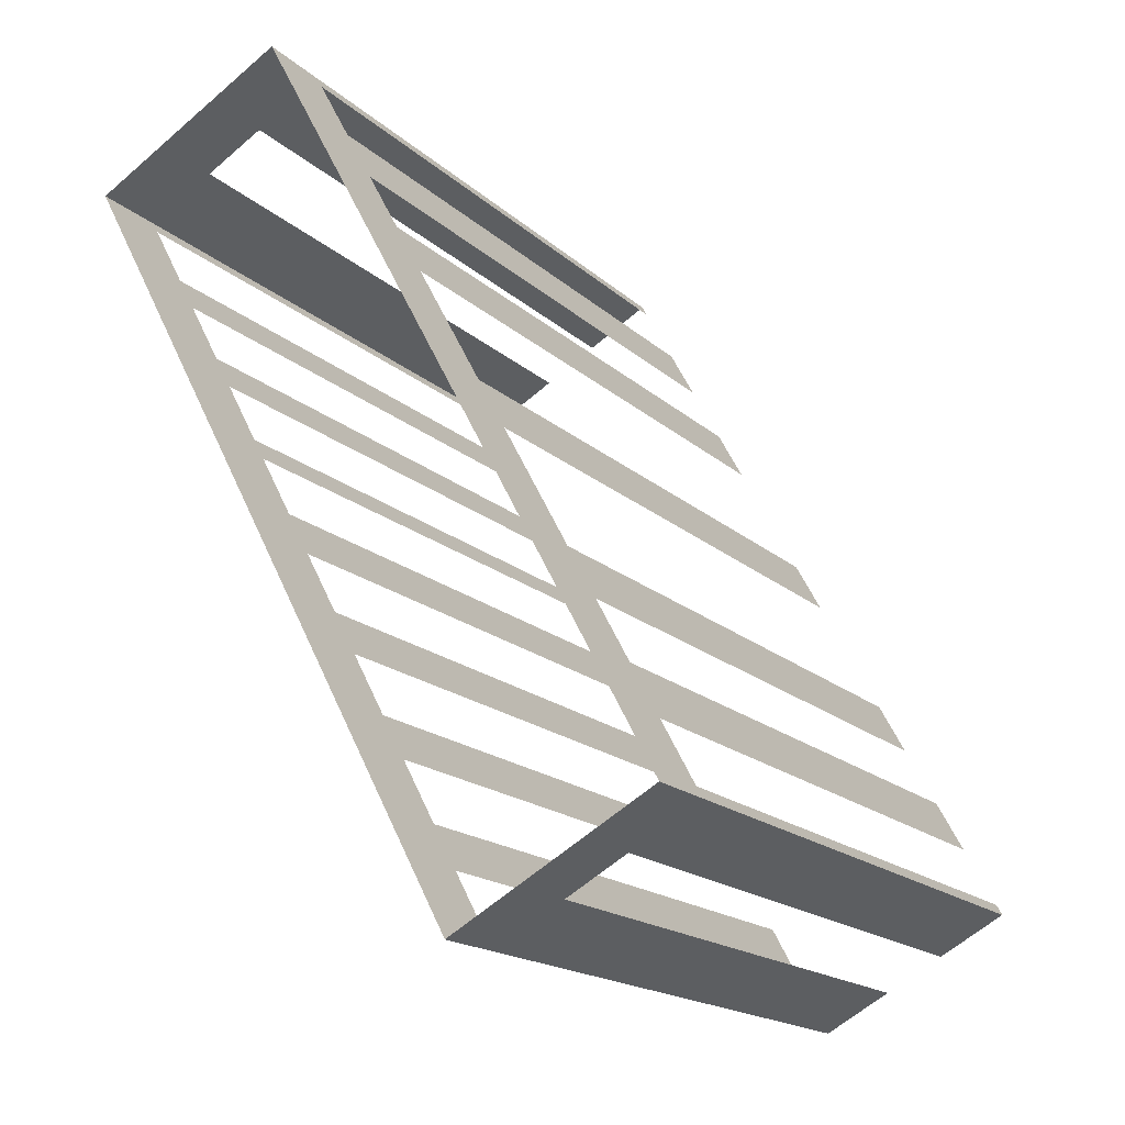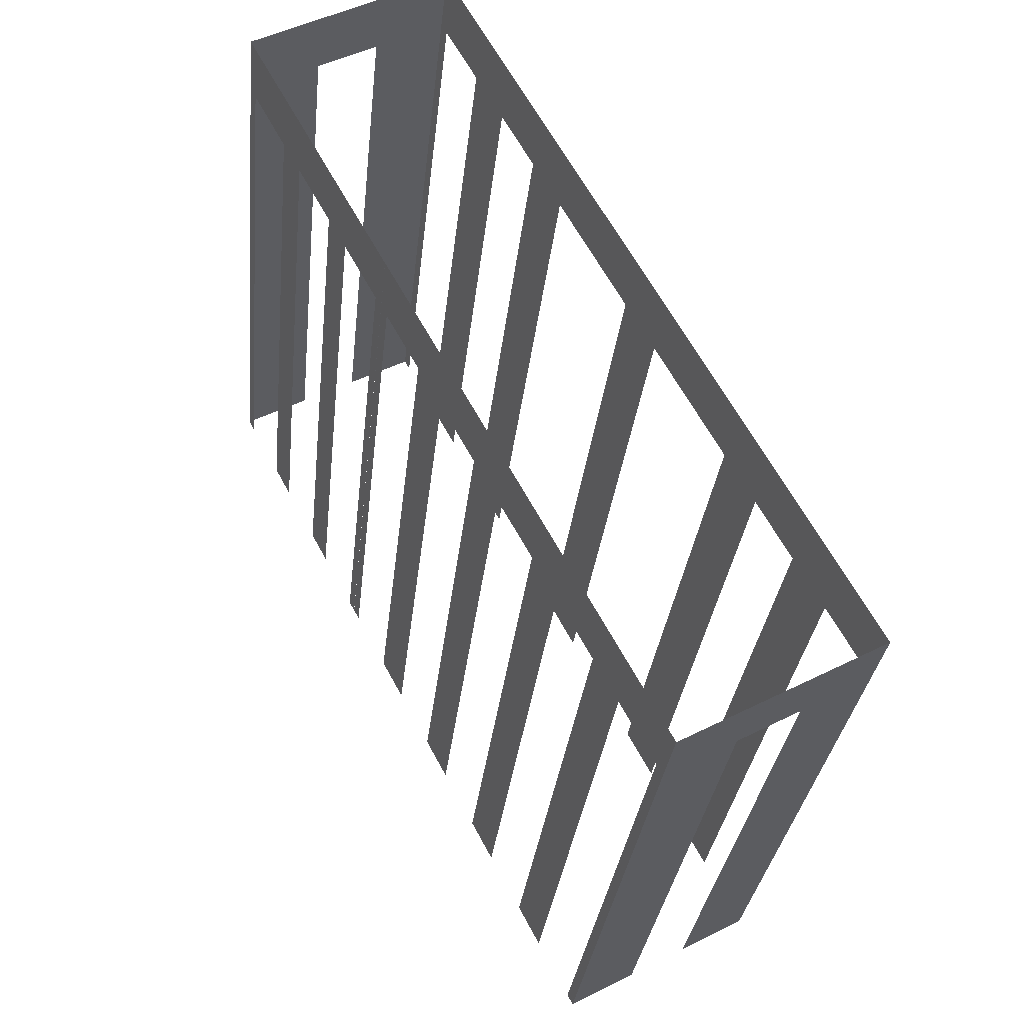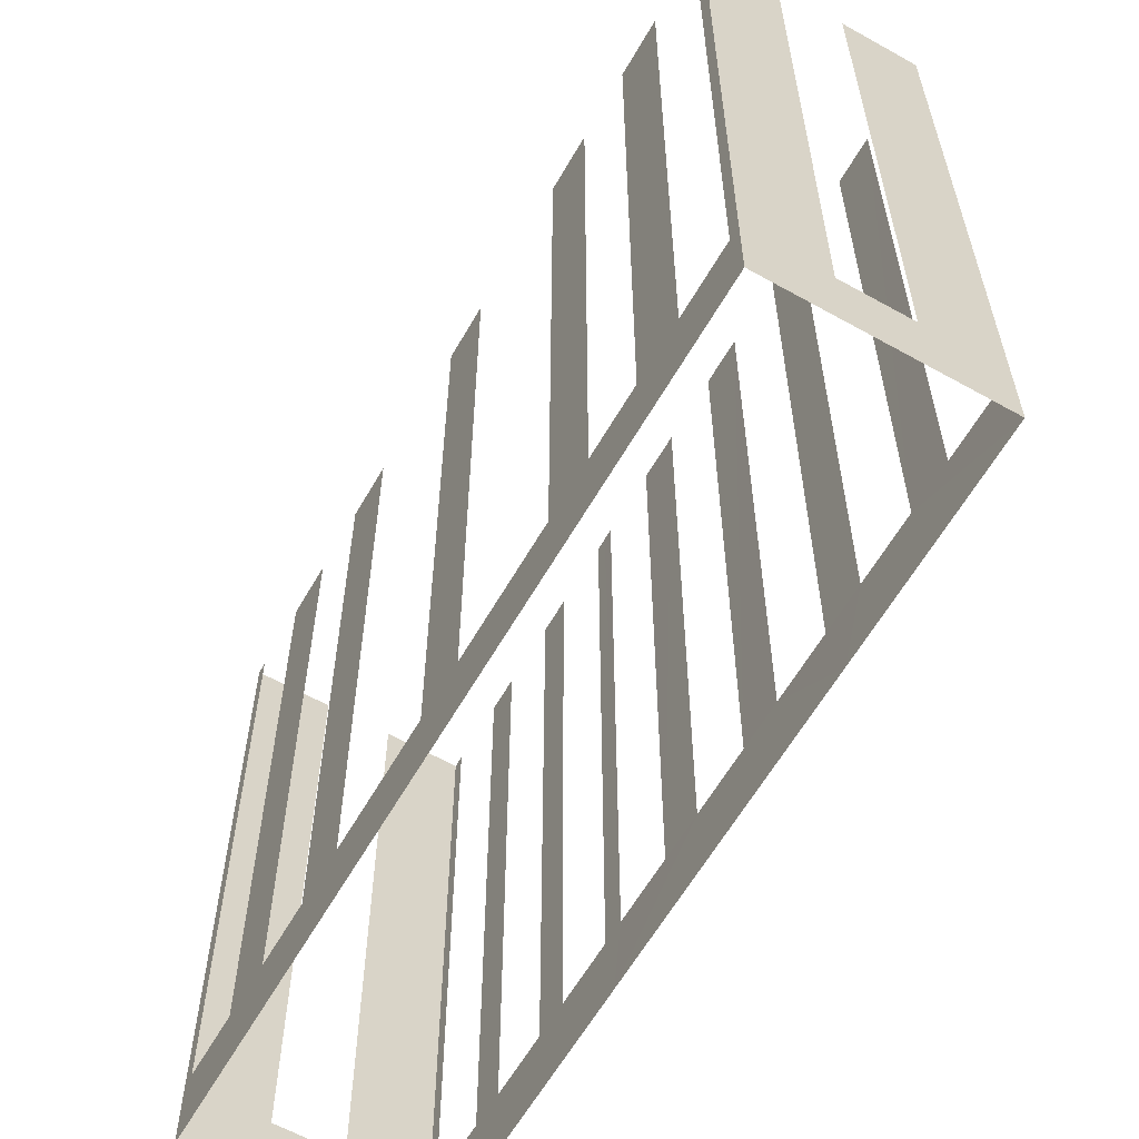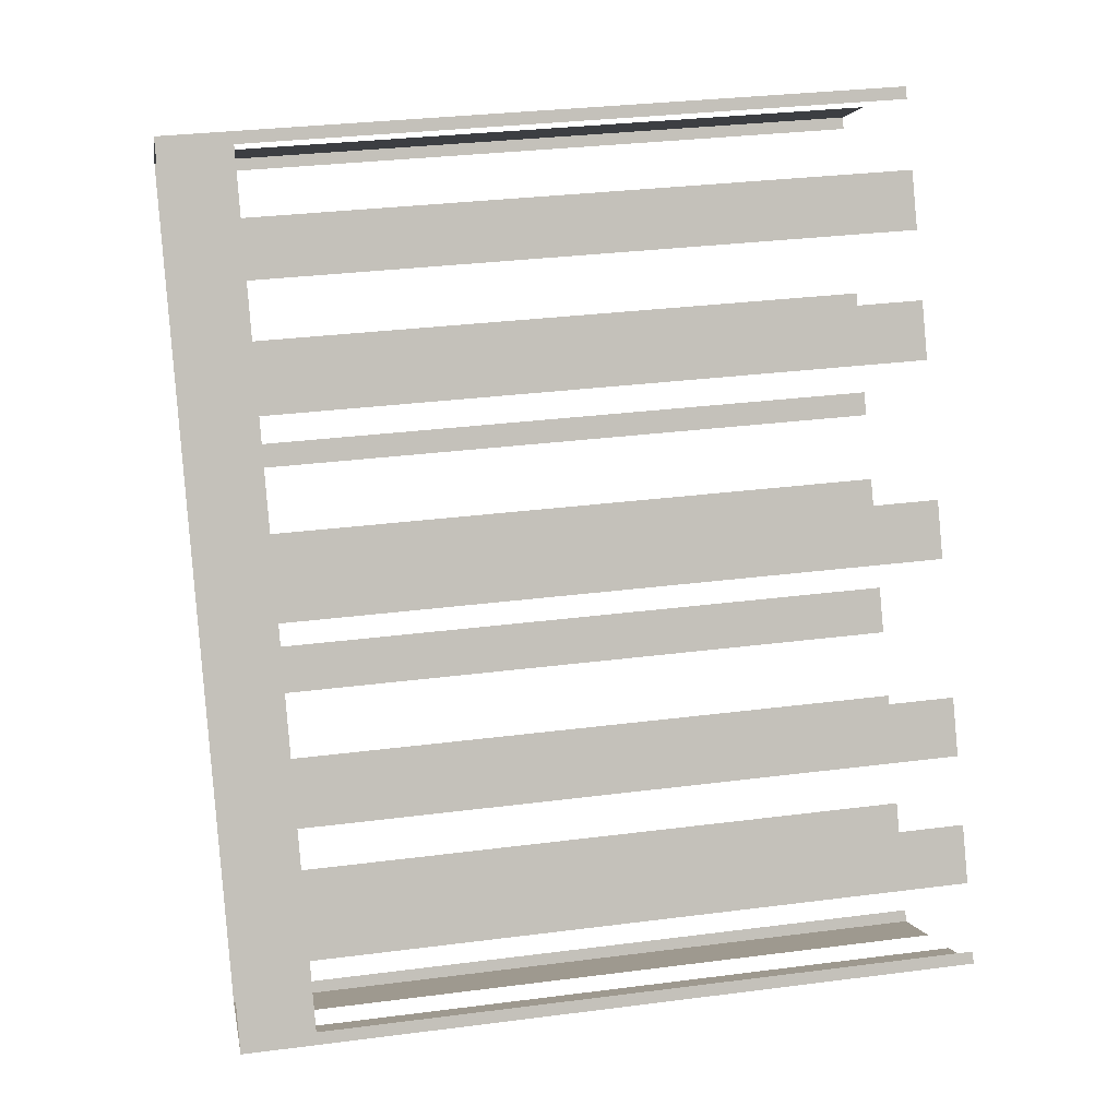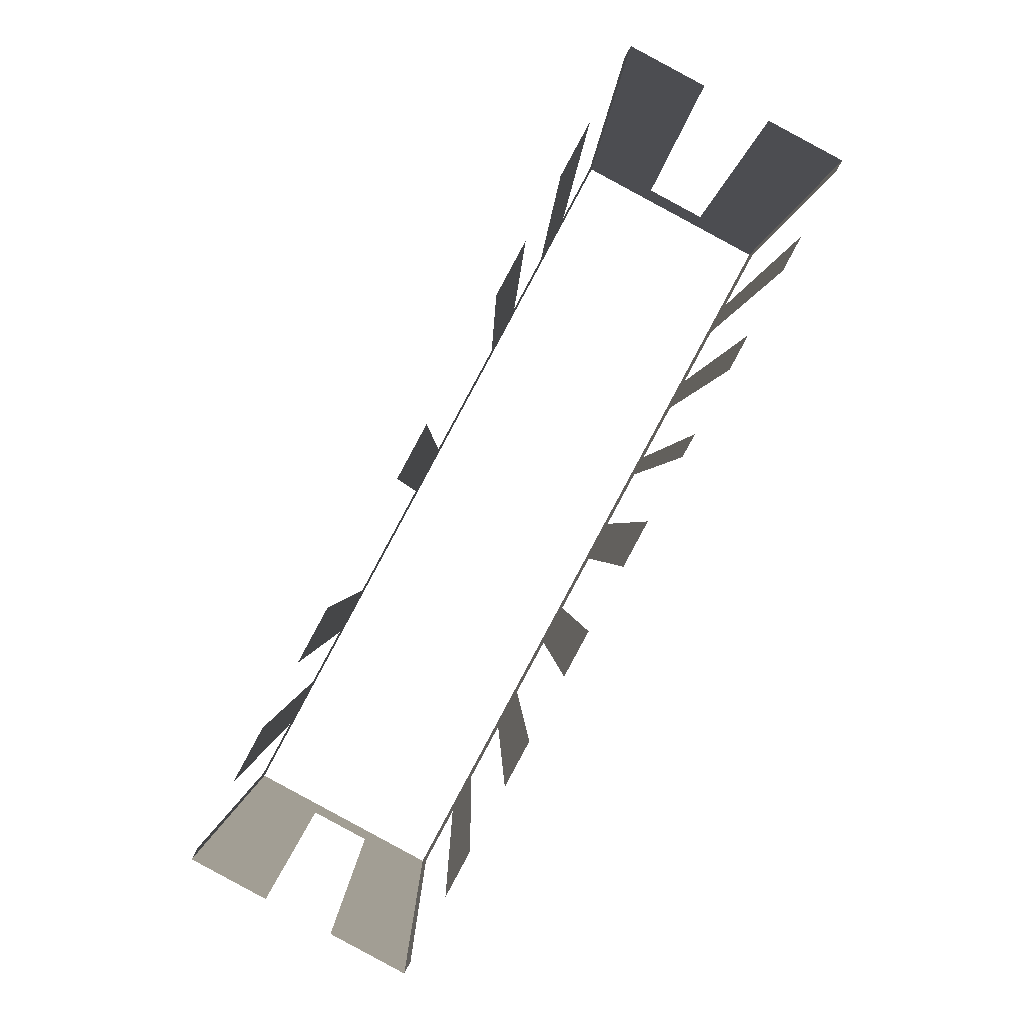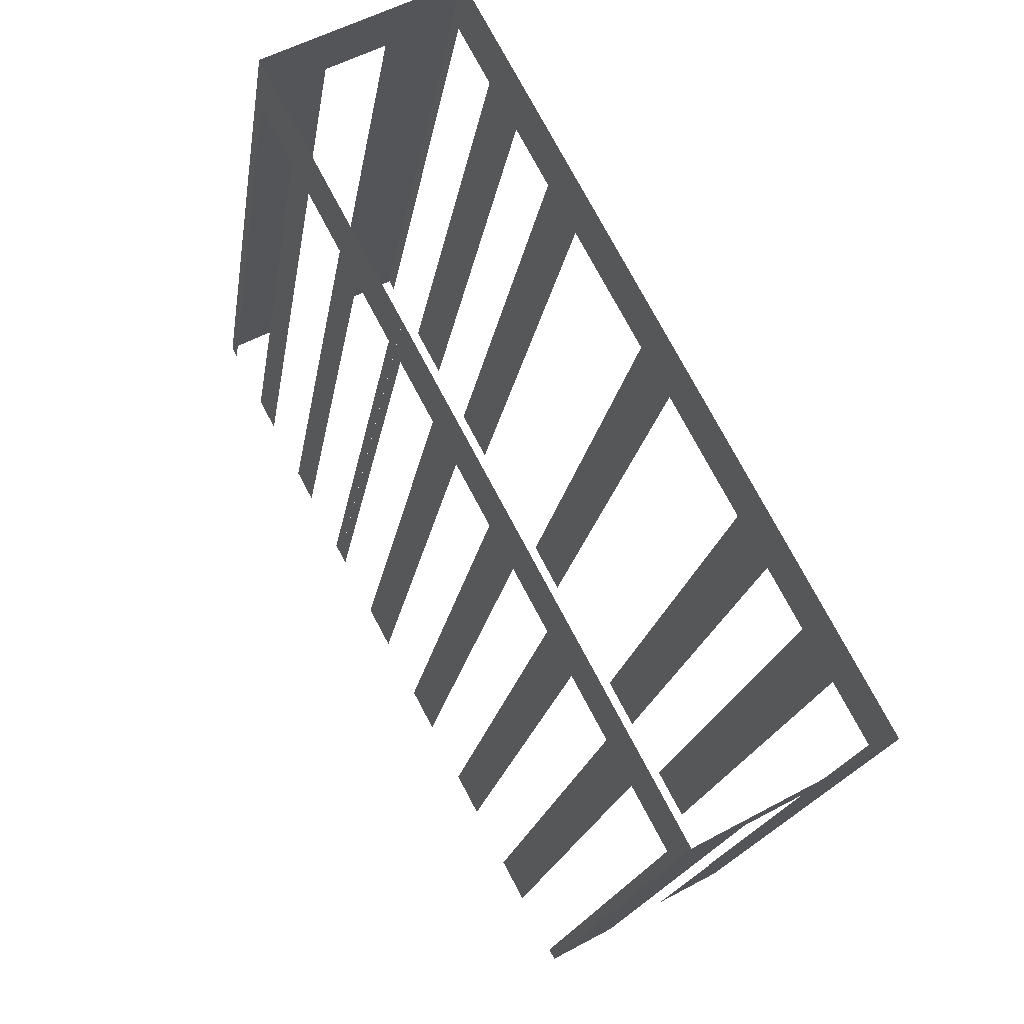
<metadata>
{"format":"obj","ext":"obj","renderer":"f3d","projection":"perspective","resolution":1024,"background":"white","views":[{"elev":-17.6,"azim":-149.1,"up":"+Y"},{"elev":-30.2,"azim":174.2,"up":"+Y"},{"elev":-61.0,"azim":-58.1,"up":"+Z"},{"elev":31.2,"azim":-100.4,"up":"+Y"},{"elev":-0.5,"azim":-0.9,"up":"+Y"},{"elev":-18.9,"azim":171.3,"up":"+Y"}]}
</metadata>
<code>
o geometryt000010000010000110010110000110000110100000010100st52
v 759.4 -189.6 149.8
v 759.2 -189.9 168.2
v 759.4 -189.6 168.2
v 760.3 -187.9 149.8
v 759.2 -189.9 147.7
v 760.3 -187.9 168.2
v 761.1 -186.4 168.2
v 761.1 -186.4 149.8
v 762 -184.7 149.8
v 762 -184.7 168.2
v 762.8 -183.3 168.2
v 762.8 -183.3 149.8
v 764.6 -179.8 149.8
v 764.6 -179.8 168.2
v 765.4 -178.4 168.2
v 765.4 -178.4 149.8
v 767.2 -175 149.8
v 770.8 -168.3 147.7
v 767.2 -175 168.2
v 768 -173.5 168.2
v 768 -173.5 149.8
v 768.9 -171.8 149.8
v 768.9 -171.8 168.2
v 769.7 -170.4 168.2
v 769.7 -170.4 149.8
v 770.7 -168.6 149.8
v 770.7 -168.6 168.2
v 770.8 -168.3 168.2
v 762.9 -191.9 149.8
v 764.8 -192.9 168.2
v 762.9 -191.9 168.2
v 761.2 -191 149.8
v 764.8 -192.9 147.7
v 761.2 -191 168.2
v 759.2 -189.9 168.2
v 759.2 -189.9 147.7
v 772.2 -179.3 149.8
v 772.3 -179 168.2
v 772.2 -179.3 168.2
v 771.3 -181 149.8
v 772.3 -179 147.7
v 771.3 -181 168.2
v 770.6 -182.2 168.2
v 770.6 -182.2 149.8
v 769.7 -183.9 149.8
v 769.7 -183.9 168.2
v 769 -185.1 168.2
v 769 -185.1 149.8
v 767.9 -187.2 147.7
v 768.1 -186.8 149.8
v 768.1 -186.8 168.2
v 767.9 -187.2 168.2
v 767.5 -188 149.8
v 767.5 -188 168.2
v 766.5 -189.7 149.8
v 766.5 -189.7 168.2
v 765.9 -190.9 168.2
v 765.9 -190.9 149.8
v 764.8 -192.9 147.7
v 765 -192.6 149.8
v 765 -192.6 168.2
v 764.8 -192.9 168.2
v 772.8 -169.4 149.8
v 770.8 -168.3 168.2
v 772.8 -169.4 168.2
v 774.5 -170.3 149.8
v 770.8 -168.3 147.7
v 774.5 -170.3 168.2
v 776.4 -171.4 168.2
v 776.4 -171.4 147.7
v 776.3 -171.7 149.8
v 776.4 -171.4 168.2
v 776.3 -171.7 168.2
v 775.4 -173.4 149.8
v 776.4 -171.4 147.7
v 775.4 -173.4 168.2
v 774.9 -174.3 168.2
v 774.9 -174.3 149.8
v 773.9 -176 149.8
v 773.9 -176 168.2
v 773.4 -176.9 168.2
v 773.4 -176.9 149.8
v 772.3 -179 147.7
v 772.5 -178.7 149.8
v 772.5 -178.7 168.2
v 772.3 -179 168.2
f 1 2 3
f 4 5 1
f 6 7 4
f 7 8 4
f 8 5 4
f 8 9 5
f 10 11 9
f 11 12 9
f 9 12 5
f 12 13 5
f 14 15 13
f 15 16 13
f 13 16 5
f 17 18 16
f 16 18 5
f 19 20 17
f 20 21 17
f 21 18 17
f 22 18 21
f 23 24 22
f 24 25 22
f 25 18 22
f 26 18 25
f 27 28 26
f 28 18 26
f 29 30 31
f 32 33 29
f 30 29 33
f 34 35 32
f 35 36 32
f 36 33 32
f 37 38 39
f 40 41 37
f 38 37 41
f 42 43 40
f 43 44 40
f 40 44 41
f 44 45 41
f 46 47 45
f 47 48 45
f 45 48 49
f 41 45 49
f 48 50 49
f 51 52 50
f 50 53 49
f 52 54 53
f 53 55 49
f 56 57 55
f 57 58 55
f 58 59 55
f 55 59 49
f 60 59 58
f 61 62 60
f 62 59 60
f 63 64 65
f 66 67 63
f 64 63 67
f 68 69 66
f 69 70 66
f 70 67 66
f 71 72 73
f 74 75 71
f 72 71 75
f 76 77 74
f 77 78 74
f 78 75 74
f 78 79 75
f 80 81 79
f 81 82 79
f 82 83 79
f 79 83 75
f 84 83 82
f 85 86 84
f 86 83 84
f 2 1 5
f 52 53 50

</code>
